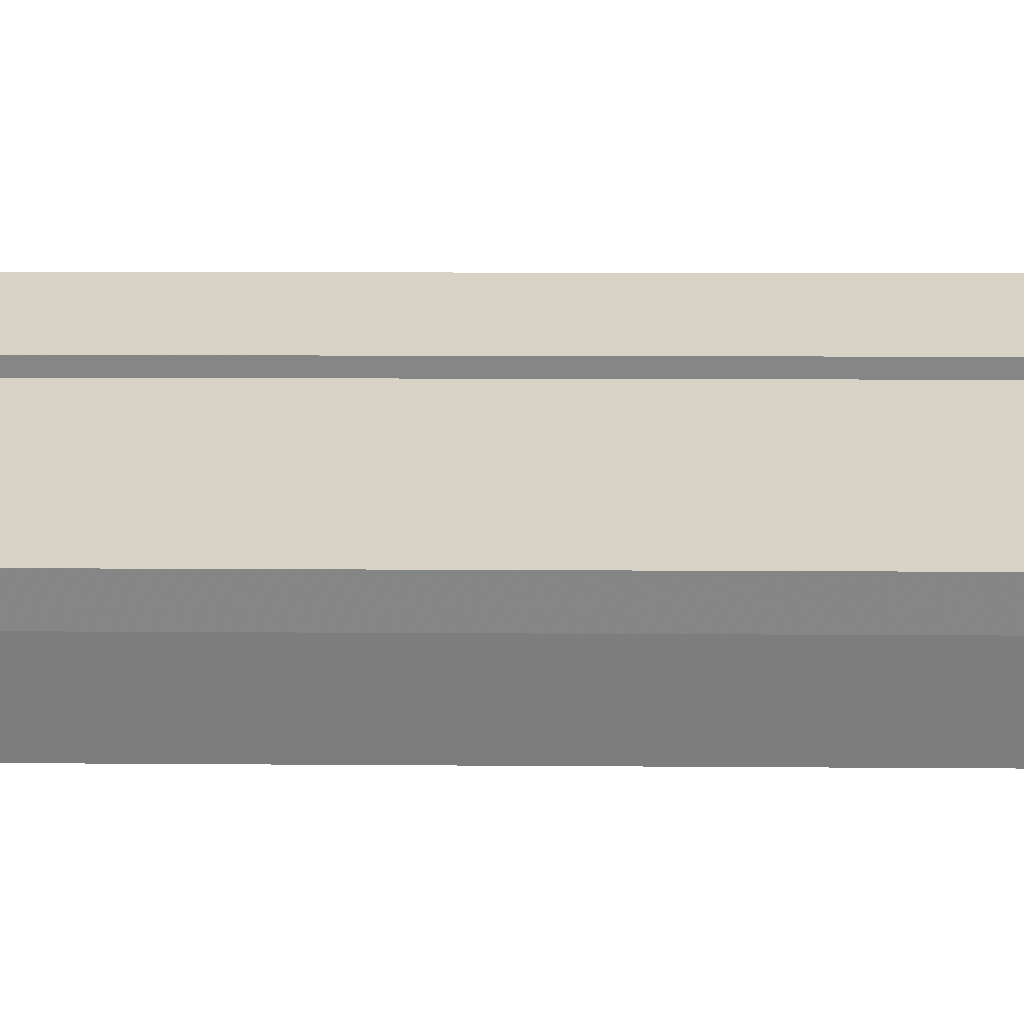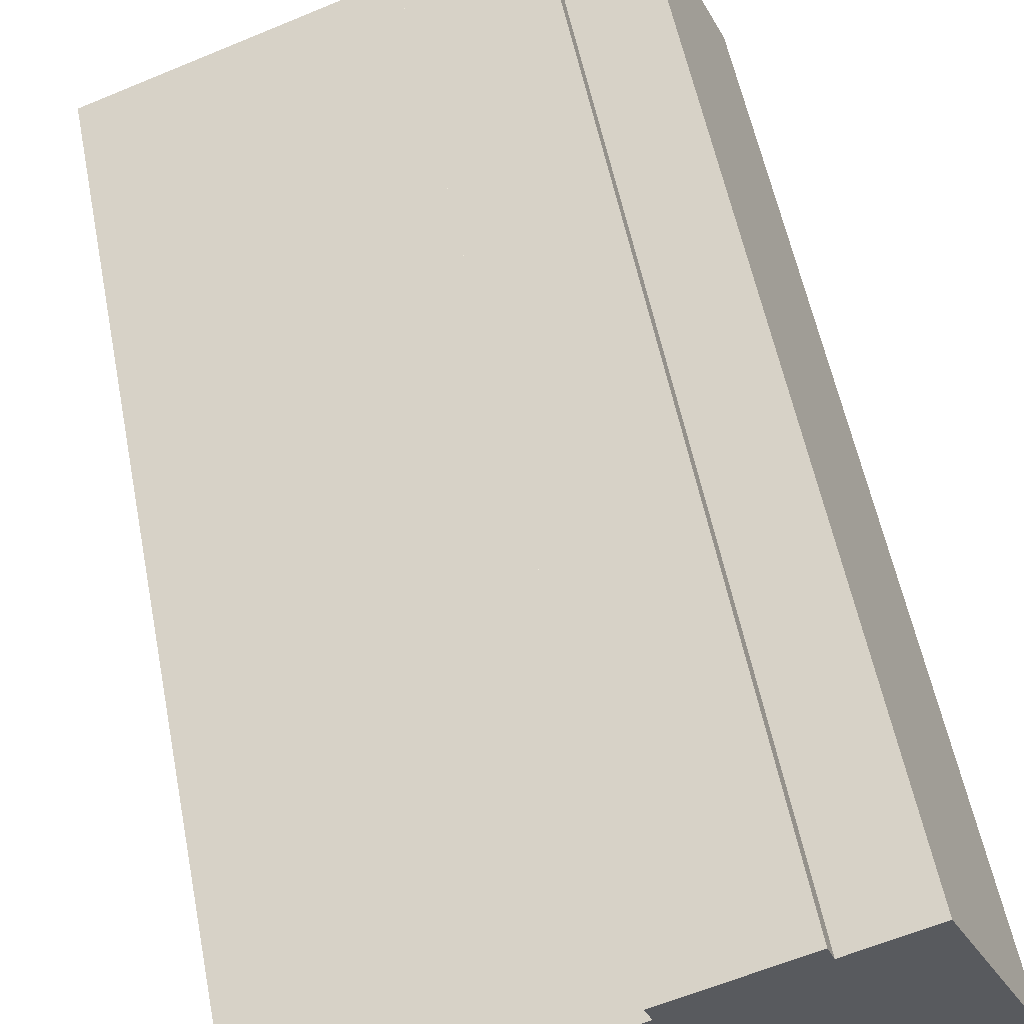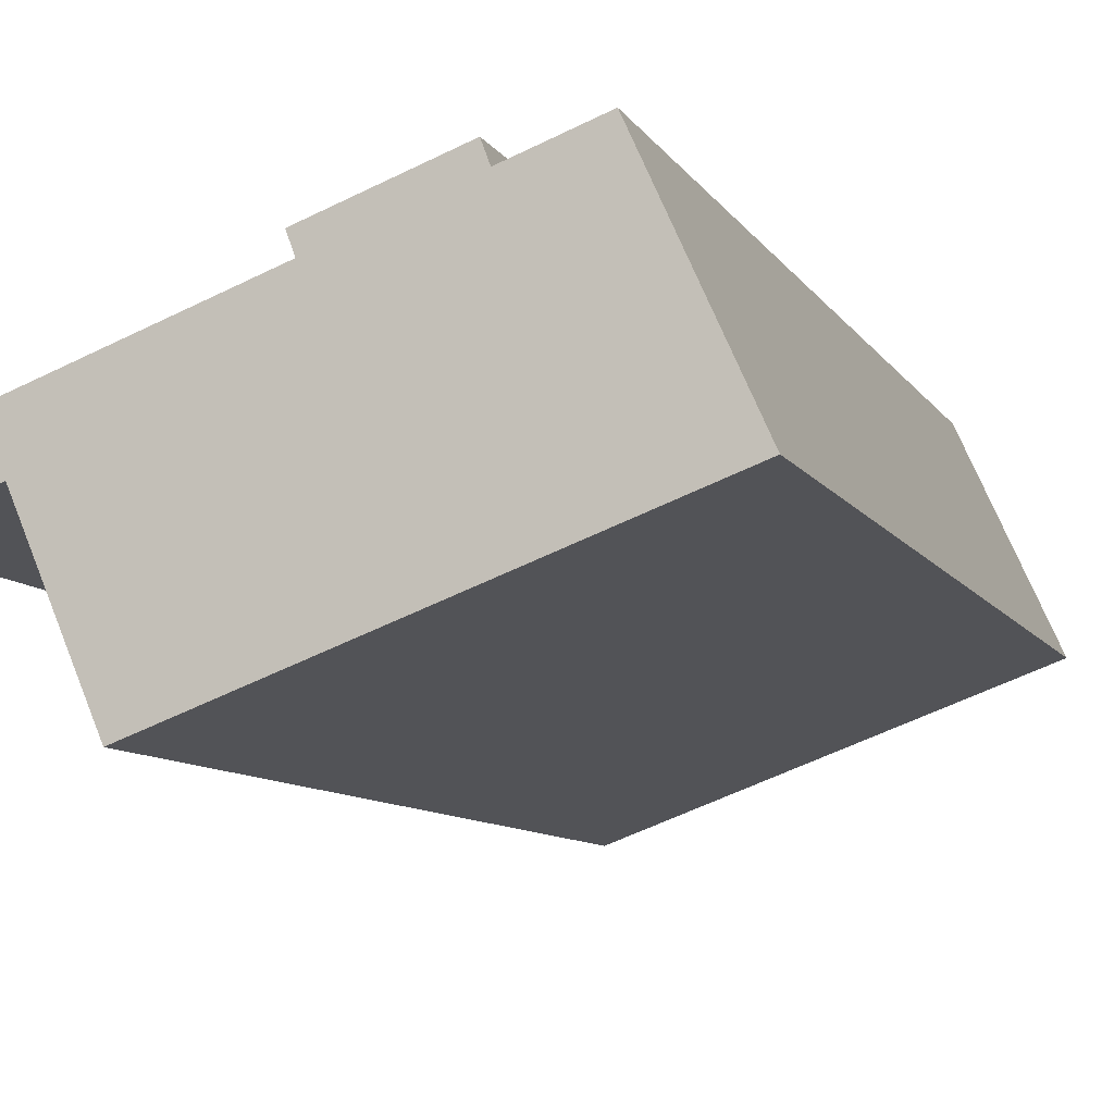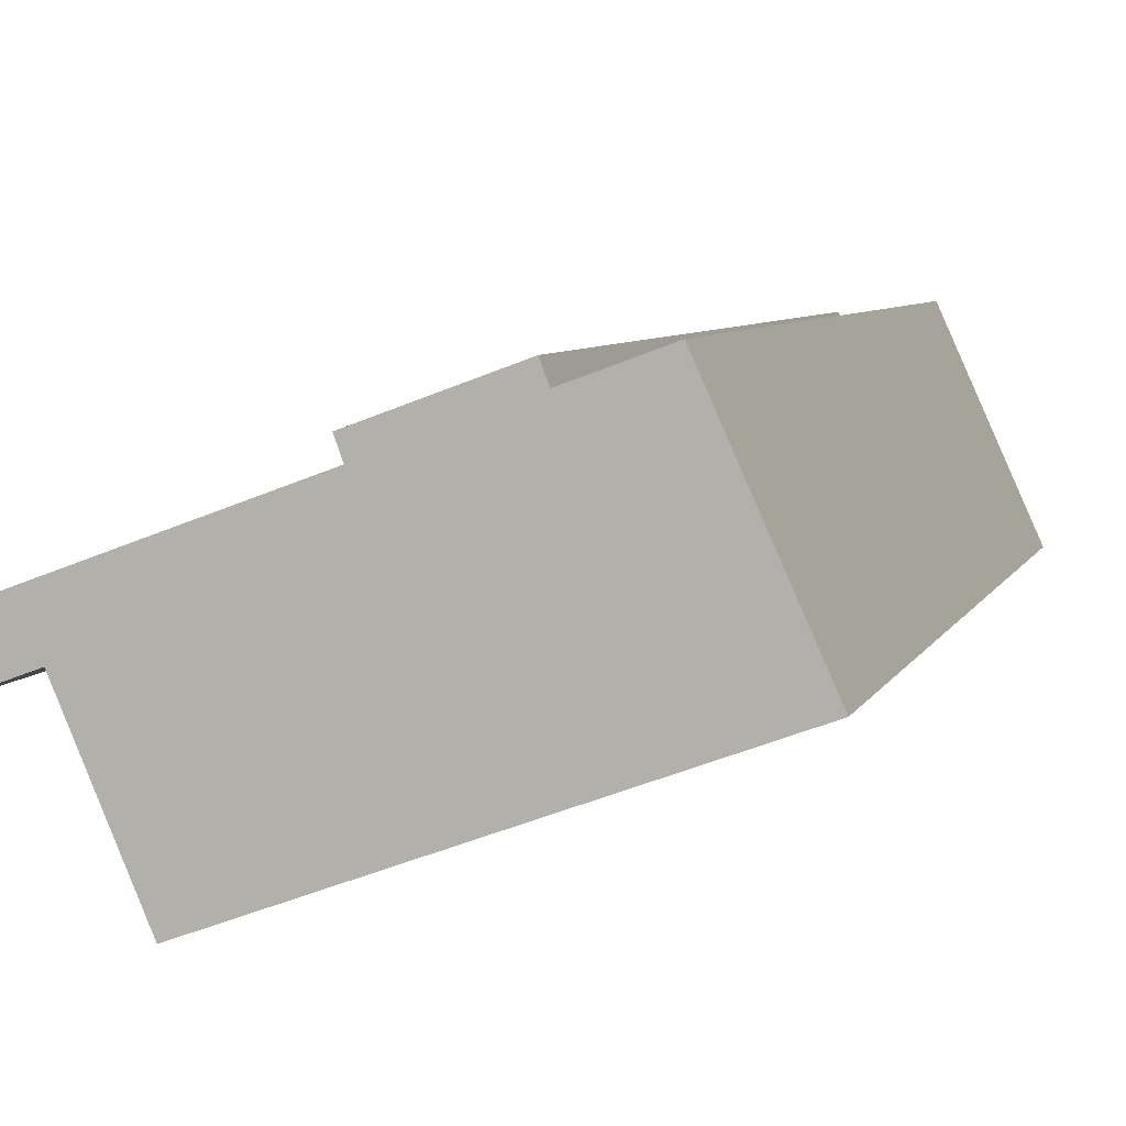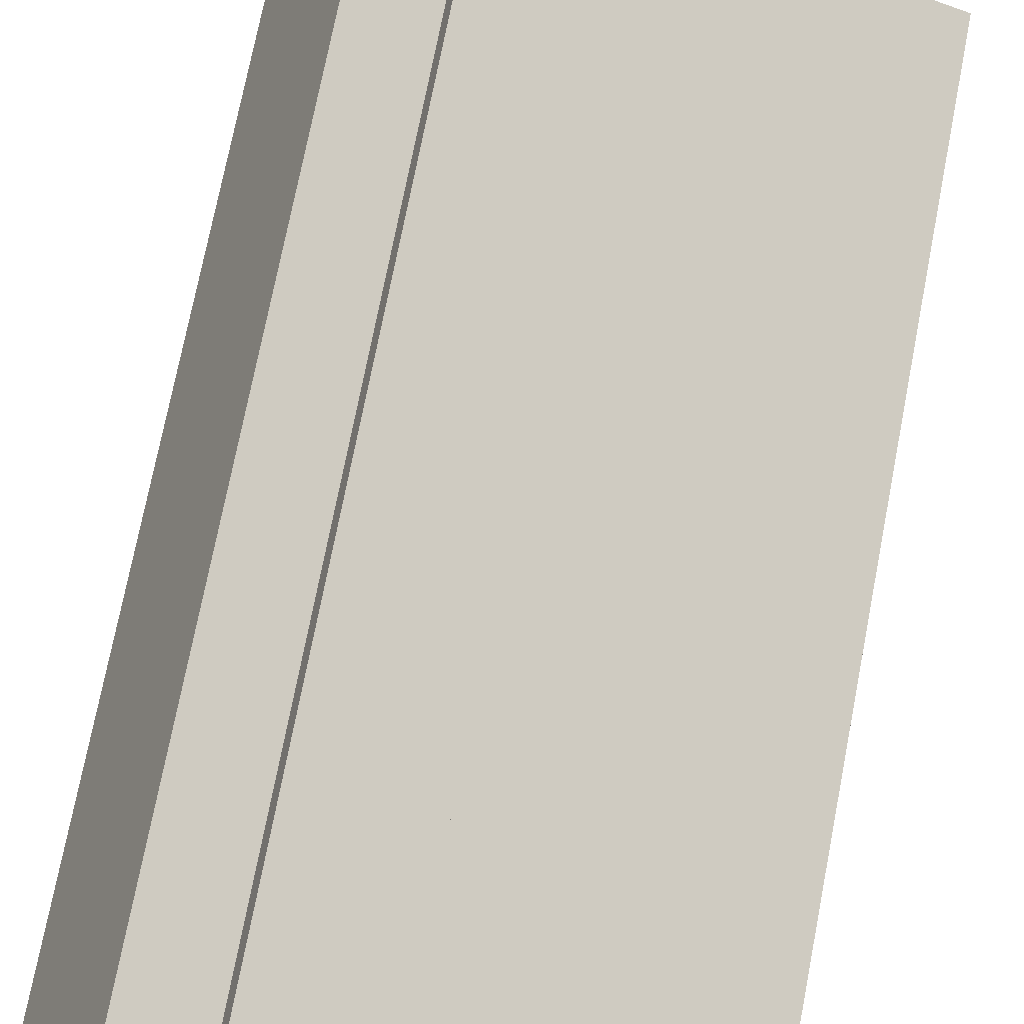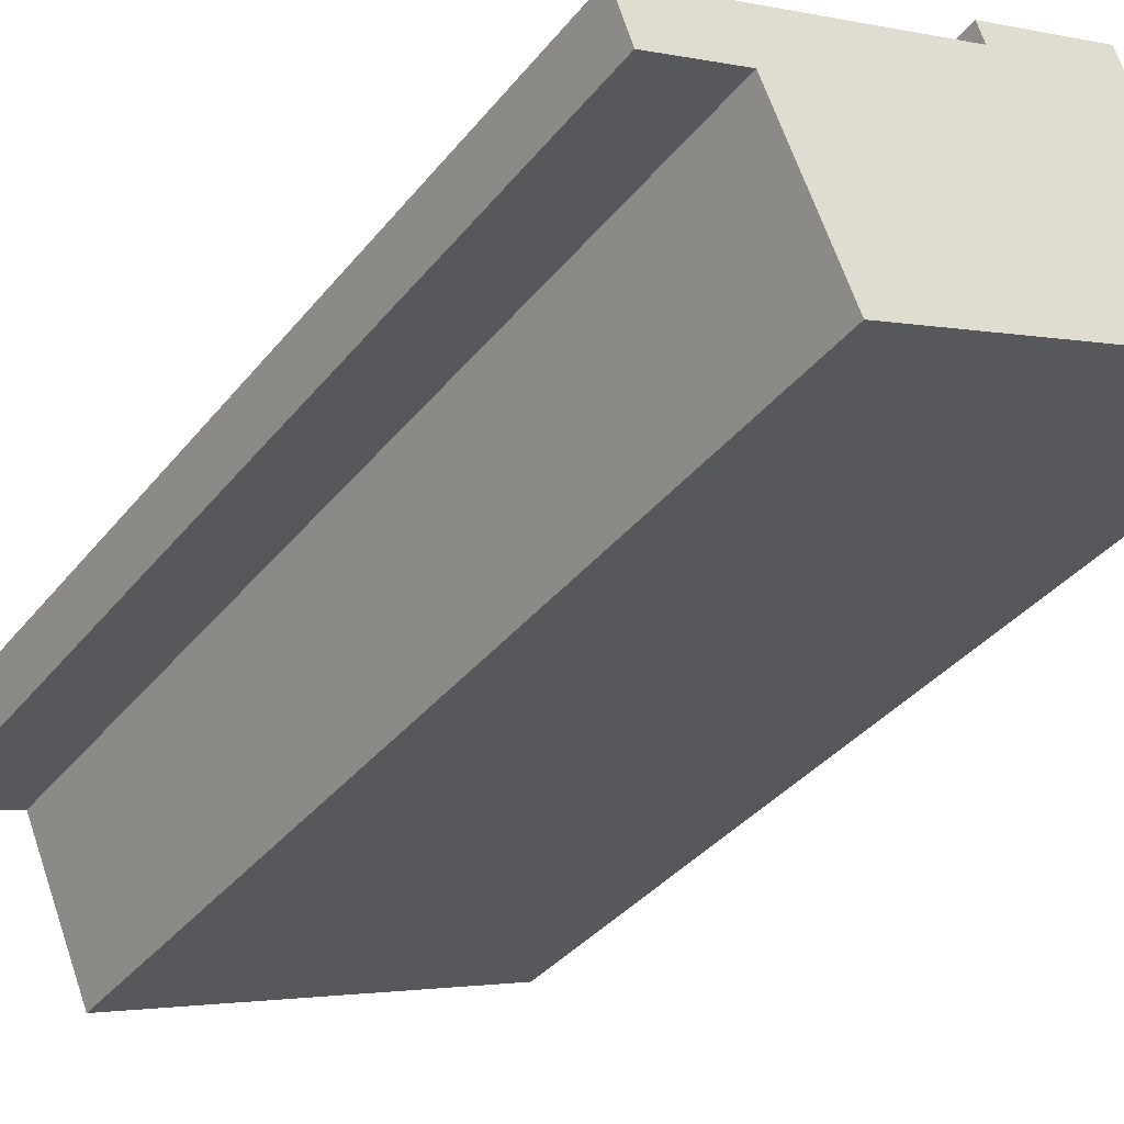
<metadata>
{"format":"obj","ext":"obj","renderer":"f3d","projection":"perspective","resolution":1024,"background":"white","views":[{"elev":7.7,"azim":91.4,"up":"+Z"},{"elev":55.5,"azim":169.0,"up":"+Z"},{"elev":-8.7,"azim":-161.9,"up":"+Z"},{"elev":5.9,"azim":-165.4,"up":"+Z"},{"elev":75.1,"azim":11.1,"up":"+Z"},{"elev":-36.2,"azim":146.8,"up":"+Z"}]}
</metadata>
<code>
v 0.1827 0.06597 -0.8163
v 0.2022 0.06597 -0.773
v 0.2182 0.06597 -0.7789
v 0.2197 0.06597 -0.7751
v 0.2436 0.06597 -0.7883
v 0.245 0.06597 -0.7844
v 0.2682 0.06597 -0.8478
v 0.2825 0.06597 -0.8139
v 0.3007 0.06597 -0.8206
v 0.3044 0.06597 -0.8107
v 0.2182 -0.1404 -0.7789
v 0.2022 -0.1404 -0.773
v 0.1827 -0.1404 -0.8163
v 0.2436 -0.1404 -0.7883
v 0.2197 -0.1404 -0.7751
v 0.245 -0.1404 -0.7844
v 0.2682 -0.1404 -0.8478
v 0.2825 -0.1404 -0.8139
v 0.3007 -0.1404 -0.8206
v 0.3044 -0.1404 -0.8107
v 0.245 -0.1404 -0.7844
v 0.245 -0.1404 -0.7844
v 0.245 0.06597 -0.7844
v 0.245 0.06597 -0.7844
v 0.2197 -0.1404 -0.7751
v 0.245 -0.1404 -0.7844
v 0.245 0.06597 -0.7844
v 0.2197 0.06597 -0.7751
v 0.2182 -0.1404 -0.7789
v 0.2197 -0.1404 -0.7751
v 0.2197 0.06597 -0.7751
v 0.2182 0.06597 -0.7789
v 0.2022 -0.1404 -0.773
v 0.2182 -0.1404 -0.7789
v 0.2182 0.06597 -0.7789
v 0.2022 0.06597 -0.773
v 0.1827 -0.1404 -0.8163
v 0.2022 -0.1404 -0.773
v 0.2022 0.06597 -0.773
v 0.1827 0.06597 -0.8163
v 0.2682 -0.1404 -0.8478
v 0.1827 -0.1404 -0.8163
v 0.1827 0.06597 -0.8163
v 0.2682 0.06597 -0.8478
v 0.2825 -0.1404 -0.8139
v 0.2682 -0.1404 -0.8478
v 0.2682 0.06597 -0.8478
v 0.2825 0.06597 -0.8139
v 0.3007 -0.1404 -0.8206
v 0.2825 -0.1404 -0.8139
v 0.2825 0.06597 -0.8139
v 0.3007 0.06597 -0.8206
v 0.3044 -0.1404 -0.8107
v 0.3007 -0.1404 -0.8206
v 0.3007 0.06597 -0.8206
v 0.3044 0.06597 -0.8107
v 0.2436 -0.1404 -0.7883
v 0.3044 -0.1404 -0.8107
v 0.3044 0.06597 -0.8107
v 0.2436 0.06597 -0.7883
v 0.245 -0.1404 -0.7844
v 0.2436 -0.1404 -0.7883
v 0.2436 0.06597 -0.7883
v 0.245 0.06597 -0.7844
f 1 2 3
f 3 4 5
f 1 3 5
f 6 5 4
f 7 1 5
f 8 7 5
f 9 8 5
f 10 9 5
f 11 12 13
f 14 15 11
f 14 11 13
f 16 15 14
f 14 13 17
f 14 17 18
f 14 18 19
f 20 14 19
f 21 22 23
f 21 23 24
f 25 26 27
f 25 27 28
f 29 30 31
f 29 31 32
f 33 34 35
f 33 35 36
f 37 38 39
f 37 39 40
f 41 42 43
f 41 43 44
f 45 46 47
f 45 47 48
f 49 50 51
f 49 51 52
f 53 54 55
f 53 55 56
f 57 58 59
f 57 59 60
f 61 62 63
f 61 63 64

</code>
